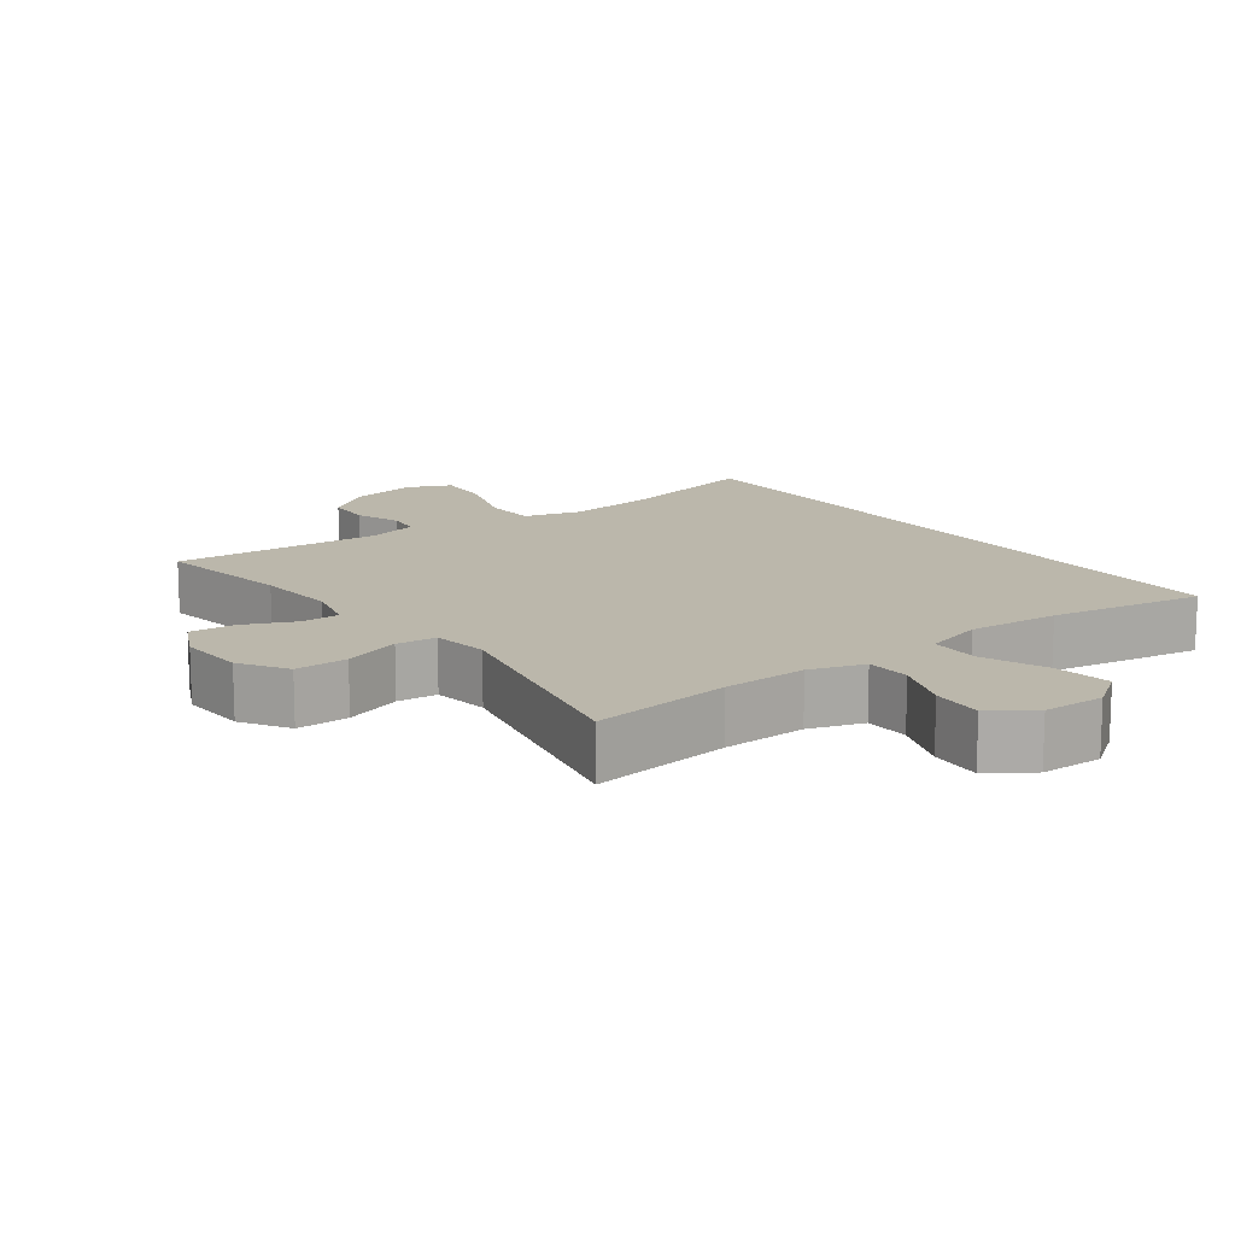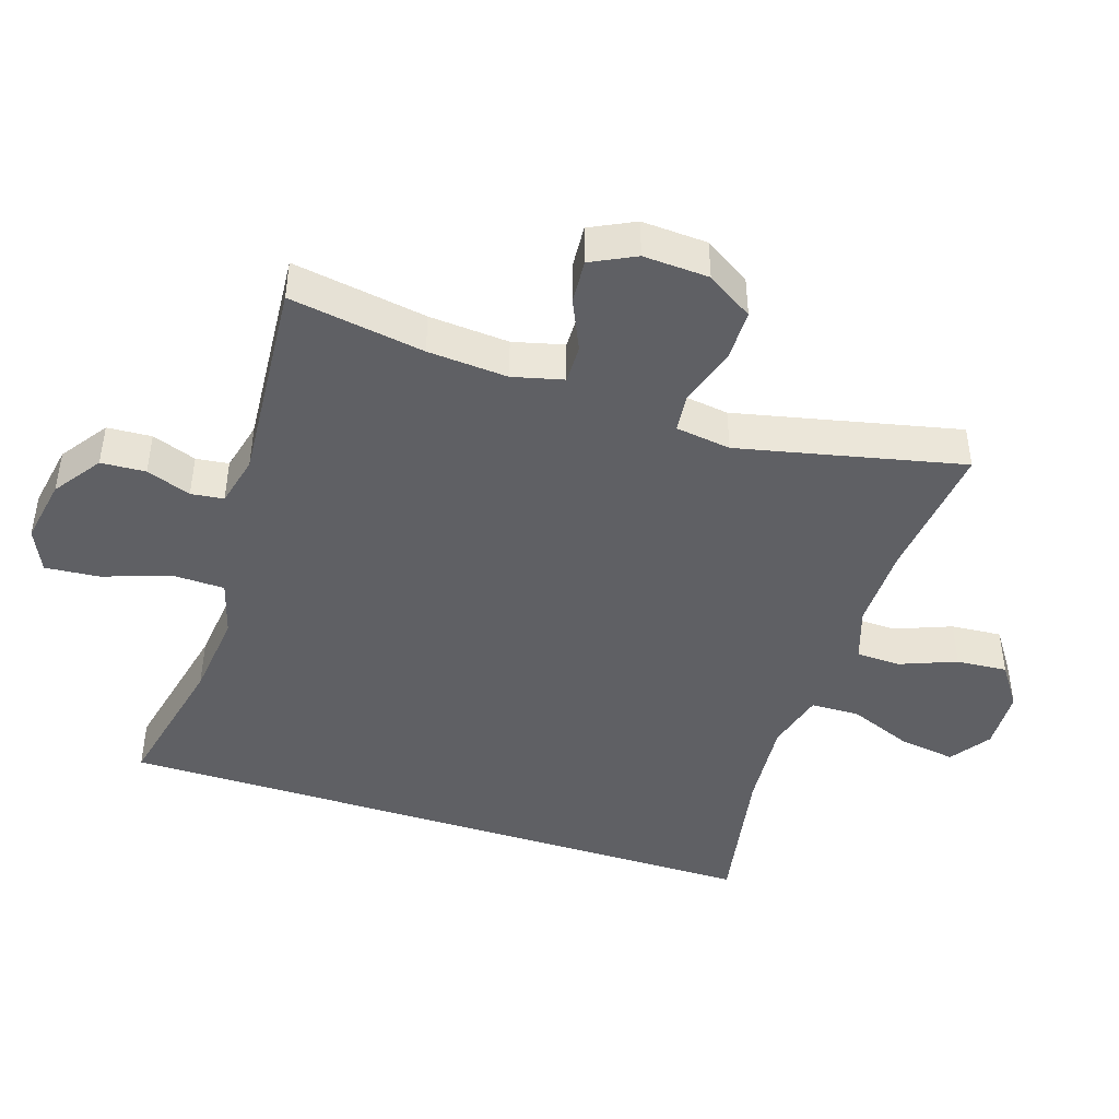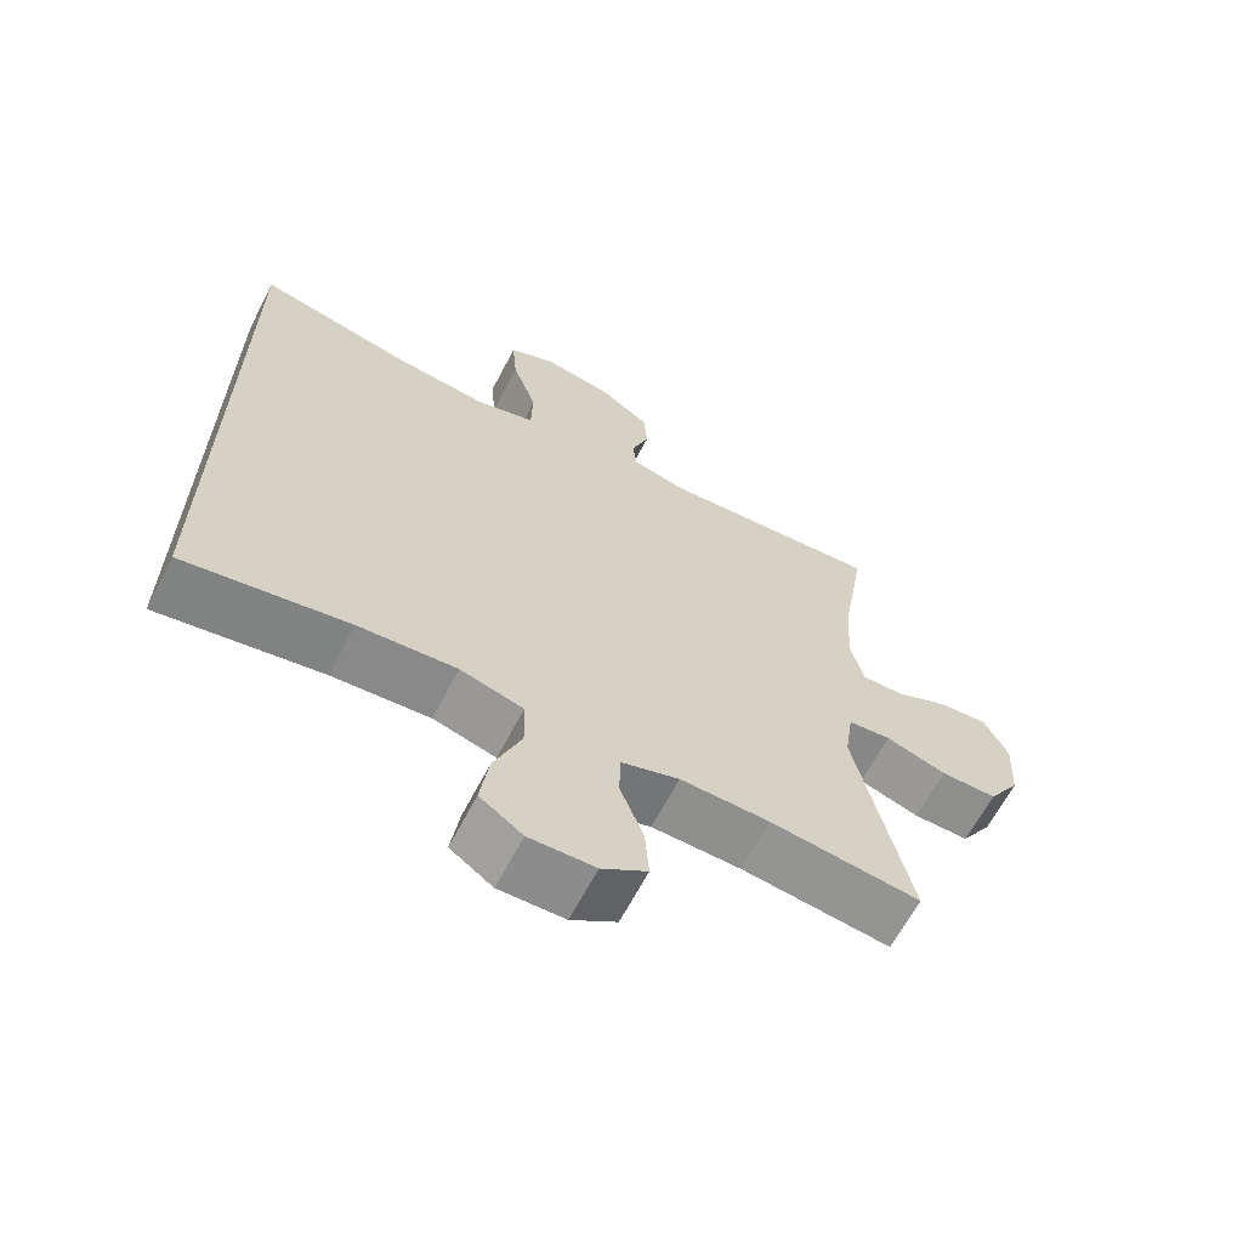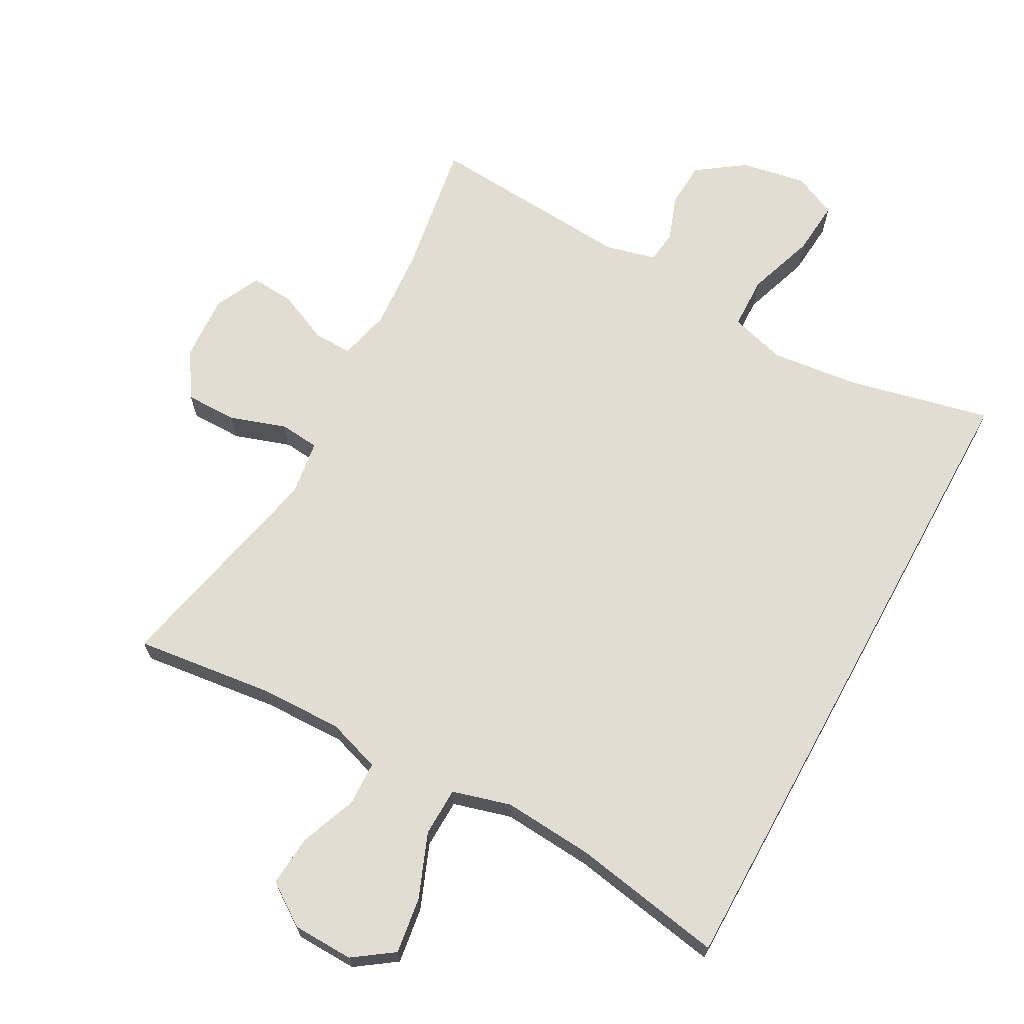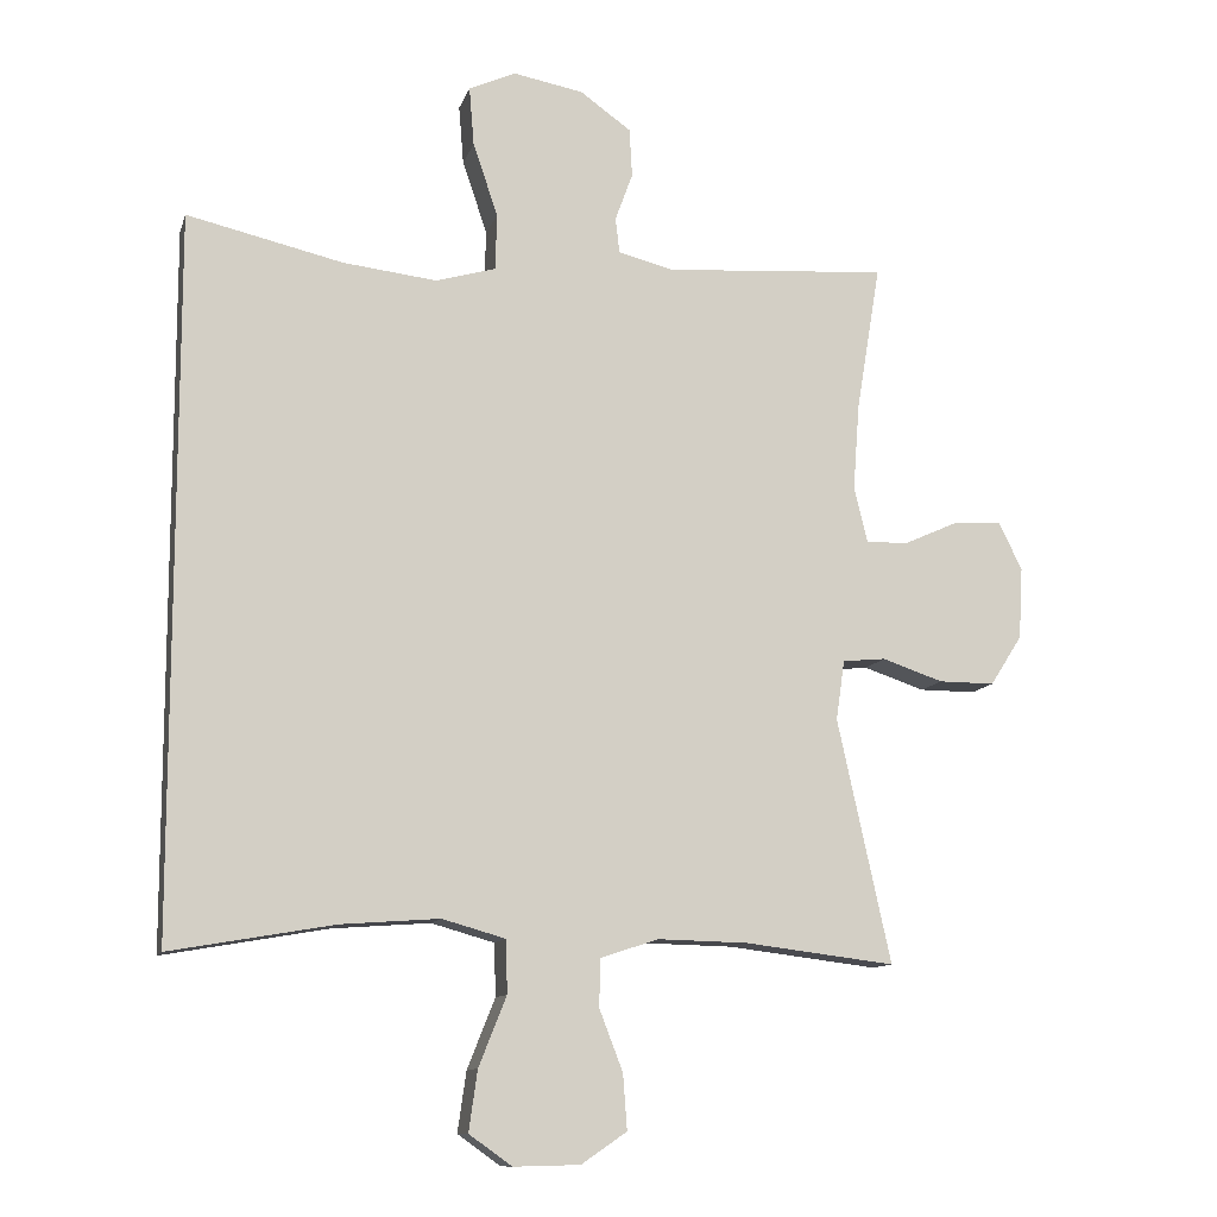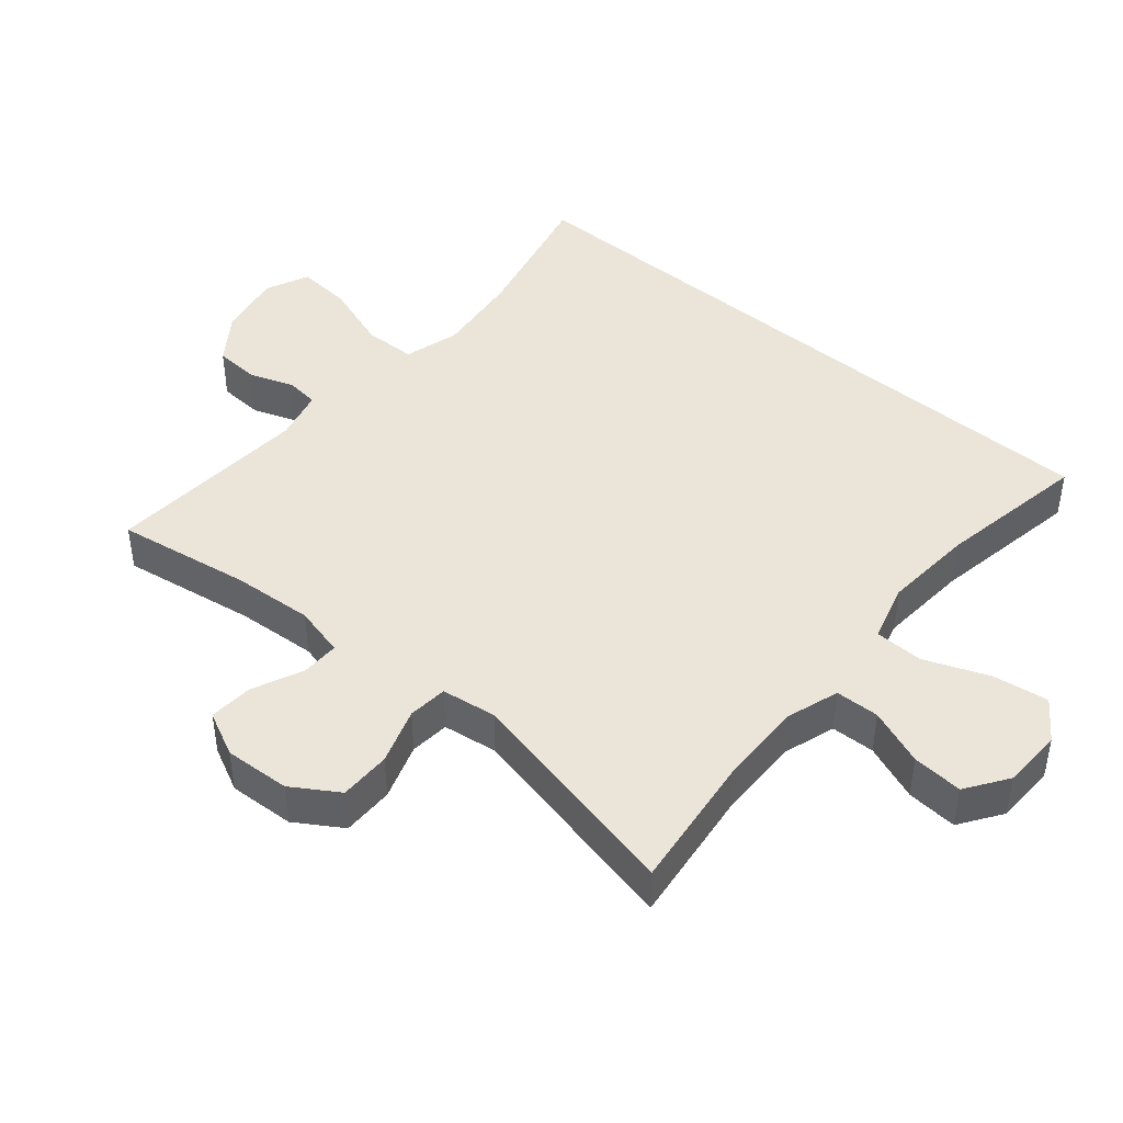
<metadata>
{"format":"obj","ext":"obj","renderer":"f3d","projection":"perspective","resolution":1024,"background":"white","views":[{"elev":14.2,"azim":143.4,"up":"+Y"},{"elev":-45.1,"azim":72.3,"up":"+Y"},{"elev":-64.8,"azim":-27.5,"up":"+Z"},{"elev":68.2,"azim":-151.2,"up":"+Y"},{"elev":-11.2,"azim":-14.4,"up":"+Z"},{"elev":44.5,"azim":130.3,"up":"+Y"}]}
</metadata>
<code>
o path10176
v 0.1662 0.0375 0.4782
v 0.08927 0.0375 0.4975
v 0.08348 0.0375 0.5471
v 0.108 0.0375 0.6147
v 0.1042 0.0375 0.6825
v 0.03314 0.0375 0.7334
v -0.06505 0.0375 0.7518
v -0.1303 0.0375 0.7224
v -0.1236 0.0375 0.6397
v -0.08884 0.0375 0.5373
v -0.09108 0.0375 0.4583
v -0.1751 0.0375 0.4343
v -0.3054 0.0375 0.4494
v -0.5238 0.0375 0.4999
v -0.5238 0.0375 -0.5018
v -0.2937 0.0375 -0.4616
v -0.1565 0.0375 -0.4515
v -0.06815 0.0375 -0.4766
v -0.06635 0.0375 -0.5506
v -0.105 0.0375 -0.6479
v -0.1172 0.0375 -0.7324
v -0.0572 0.0375 -0.775
v 0.03518 0.0375 -0.7728
v 0.09879 0.0375 -0.7292
v 0.0931 0.0375 -0.6522
v 0.06008 0.0375 -0.5661
v 0.06232 0.0375 -0.4996
v 0.1431 0.0375 -0.4731
v 0.2682 0.0375 -0.476
v 0.4781 0.0375 -0.5018
v 0.4037 0.0375 -0.1617
v 0.4158 0.0375 -0.07803
v 0.4757 0.0375 -0.0722
v 0.5608 0.0375 -0.1008
v 0.6391 0.0375 -0.1012
v 0.6836 0.0375 -0.03112
v 0.6893 0.0375 0.06858
v 0.6562 0.0375 0.1365
v 0.5894 0.0375 0.1319
v 0.5127 0.0375 0.09751
v 0.4545 0.0375 0.09678
v 0.4356 0.0375 0.1738
v 0.4446 0.0375 0.2953
v 0.4781 0.0375 0.4999
v 0.1662 -0.0375 0.4782
v 0.08927 -0.0375 0.4975
v 0.08348 -0.0375 0.5471
v 0.108 -0.0375 0.6147
v 0.1042 -0.0375 0.6825
v 0.03314 -0.0375 0.7334
v -0.06505 -0.0375 0.7518
v -0.1303 -0.0375 0.7224
v -0.1236 -0.0375 0.6397
v -0.08884 -0.0375 0.5373
v -0.09108 -0.0375 0.4583
v -0.1751 -0.0375 0.4343
v -0.3054 -0.0375 0.4494
v -0.5238 -0.0375 0.4999
v -0.5238 -0.0375 -0.5018
v -0.2937 -0.0375 -0.4616
v -0.1565 -0.0375 -0.4515
v -0.06815 -0.0375 -0.4766
v -0.06635 -0.0375 -0.5506
v -0.105 -0.0375 -0.6479
v -0.1172 -0.0375 -0.7324
v -0.0572 -0.0375 -0.775
v 0.03518 -0.0375 -0.7728
v 0.09879 -0.0375 -0.7292
v 0.0931 -0.0375 -0.6522
v 0.06008 -0.0375 -0.5661
v 0.06232 -0.0375 -0.4996
v 0.1431 -0.0375 -0.4731
v 0.2682 -0.0375 -0.476
v 0.4781 -0.0375 -0.5018
v 0.4037 -0.0375 -0.1617
v 0.4158 -0.0375 -0.07803
v 0.4757 -0.0375 -0.0722
v 0.5608 -0.0375 -0.1008
v 0.6391 -0.0375 -0.1012
v 0.6836 -0.0375 -0.03112
v 0.6893 -0.0375 0.06858
v 0.6562 -0.0375 0.1365
v 0.5894 -0.0375 0.1319
v 0.5127 -0.0375 0.09751
v 0.4545 -0.0375 0.09678
v 0.4356 -0.0375 0.1738
v 0.4446 -0.0375 0.2953
v 0.4781 -0.0375 0.4999
v 0.03314 0.0375 0.7334
v -0.06505 0.0375 0.7518
v -0.1303 0.0375 0.7224
v -0.1303 0.0375 0.7224
v 0.1042 0.0375 0.6825
v -0.1236 0.0375 0.6397
v 0.108 0.0375 0.6147
v -0.08884 0.0375 0.5373
v 0.08348 0.0375 0.5471
v 0.08927 0.0375 0.4975
v 0.08927 0.0375 0.4975
v -0.09108 0.0375 0.4583
v -0.09108 0.0375 0.4583
v -0.5238 0.0375 0.4999
v -0.5238 0.0375 0.4999
v -0.5238 0.0375 -0.5018
v -0.5238 0.0375 -0.5018
v 0.1662 0.0375 0.4782
v 0.4781 0.0375 0.4999
v 0.4781 0.0375 0.4999
v -0.3054 0.0375 0.4494
v -0.1751 0.0375 0.4343
v 0.4446 0.0375 0.2953
v 0.4356 0.0375 0.1738
v 0.4545 0.0375 0.09678
v 0.4545 0.0375 0.09678
v 0.6893 0.0375 0.06858
v 0.6562 0.0375 0.1365
v 0.6562 0.0375 0.1365
v 0.5894 0.0375 0.1319
v 0.5127 0.0375 0.09751
v 0.6836 0.0375 -0.03112
v 0.6391 0.0375 -0.1012
v 0.4158 0.0375 -0.07803
v 0.4158 0.0375 -0.07803
v 0.4757 0.0375 -0.0722
v 0.5608 0.0375 -0.1008
v 0.4037 0.0375 -0.1617
v -0.2937 0.0375 -0.4616
v -0.1565 0.0375 -0.4515
v 0.4781 0.0375 -0.5018
v 0.4781 0.0375 -0.5018
v 0.1431 0.0375 -0.4731
v 0.2682 0.0375 -0.476
v -0.06815 0.0375 -0.4766
v -0.06815 0.0375 -0.4766
v 0.06232 0.0375 -0.4996
v 0.06232 0.0375 -0.4996
v -0.06635 0.0375 -0.5506
v 0.06008 0.0375 -0.5661
v -0.105 0.0375 -0.6479
v 0.0931 0.0375 -0.6522
v -0.1172 0.0375 -0.7324
v -0.1172 0.0375 -0.7324
v 0.09879 0.0375 -0.7292
v 0.03518 0.0375 -0.7728
v -0.0572 0.0375 -0.775
v 0.03314 -0.0375 0.7334
v -0.06505 -0.0375 0.7518
v -0.1303 -0.0375 0.7224
v -0.1303 -0.0375 0.7224
v 0.1042 -0.0375 0.6825
v -0.1236 -0.0375 0.6397
v 0.108 -0.0375 0.6147
v -0.08884 -0.0375 0.5373
v 0.08348 -0.0375 0.5471
v 0.08927 -0.0375 0.4975
v 0.08927 -0.0375 0.4975
v -0.09108 -0.0375 0.4583
v -0.09108 -0.0375 0.4583
v -0.5238 -0.0375 0.4999
v -0.5238 -0.0375 0.4999
v -0.5238 -0.0375 -0.5018
v -0.5238 -0.0375 -0.5018
v 0.1662 -0.0375 0.4782
v 0.4781 -0.0375 0.4999
v 0.4781 -0.0375 0.4999
v -0.3054 -0.0375 0.4494
v -0.1751 -0.0375 0.4343
v 0.4446 -0.0375 0.2953
v 0.4356 -0.0375 0.1738
v 0.4545 -0.0375 0.09678
v 0.4545 -0.0375 0.09678
v 0.6893 -0.0375 0.06858
v 0.6562 -0.0375 0.1365
v 0.6562 -0.0375 0.1365
v 0.5894 -0.0375 0.1319
v 0.5127 -0.0375 0.09751
v 0.6836 -0.0375 -0.03112
v 0.6391 -0.0375 -0.1012
v 0.4158 -0.0375 -0.07803
v 0.4158 -0.0375 -0.07803
v 0.4757 -0.0375 -0.0722
v 0.5608 -0.0375 -0.1008
v 0.4037 -0.0375 -0.1617
v -0.2937 -0.0375 -0.4616
v -0.1565 -0.0375 -0.4515
v 0.4781 -0.0375 -0.5018
v 0.4781 -0.0375 -0.5018
v 0.1431 -0.0375 -0.4731
v 0.2682 -0.0375 -0.476
v -0.06815 -0.0375 -0.4766
v -0.06815 -0.0375 -0.4766
v 0.06232 -0.0375 -0.4996
v 0.06232 -0.0375 -0.4996
v -0.06635 -0.0375 -0.5506
v 0.06008 -0.0375 -0.5661
v -0.105 -0.0375 -0.6479
v 0.0931 -0.0375 -0.6522
v -0.1172 -0.0375 -0.7324
v -0.1172 -0.0375 -0.7324
v 0.09879 -0.0375 -0.7292
v 0.03518 -0.0375 -0.7728
v -0.0572 -0.0375 -0.775
f 169 157 179
f 151 147 148
f 177 182 178
f 176 172 175
f 177 176 182
f 179 185 183
f 183 185 190
f 201 196 202
f 183 190 188
f 179 167 185
f 170 181 176
f 153 152 151
f 161 166 159
f 185 167 184
f 155 153 157
f 175 172 173
f 181 170 179
f 184 167 166
f 163 157 169
f 163 168 164
f 194 196 195
f 172 176 177
f 168 163 169
f 183 188 189
f 157 167 179
f 197 196 201
f 152 153 154
f 202 196 198
f 184 166 161
f 147 151 146
f 182 176 181
f 183 189 186
f 192 190 194
f 188 190 192
f 146 151 152
f 195 196 197
f 197 201 200
f 163 155 157
f 154 153 155
f 169 179 170
f 192 194 195
f 150 146 152
f 6 7 51 50
f 7 92 149 51
f 5 6 50 49
f 8 9 53 52
f 4 5 49 48
f 9 10 54 53
f 3 4 48 47
f 99 3 47 156
f 10 101 158 54
f 103 105 162 160
f 1 2 46 45
f 108 1 45 165
f 13 14 58 57
f 11 12 56 55
f 12 13 57 56
f 43 44 88 87
f 42 43 87 86
f 114 42 86 171
f 37 117 174 81
f 38 39 83 82
f 39 40 84 83
f 40 41 85 84
f 36 37 81 80
f 35 36 80 79
f 123 33 77 180
f 34 35 79 78
f 33 34 78 77
f 31 32 76 75
f 16 17 61 60
f 15 16 60 59
f 130 31 75 187
f 28 29 73 72
f 17 134 191 61
f 136 28 72 193
f 18 19 63 62
f 29 30 74 73
f 26 27 71 70
f 19 20 64 63
f 25 26 70 69
f 20 142 199 64
f 24 25 69 68
f 23 24 68 67
f 22 23 67 66
f 21 22 66 65
f 112 122 100
f 94 91 90
f 120 121 125
f 119 118 115
f 120 125 119
f 122 126 128
f 126 133 128
f 144 145 139
f 126 131 133
f 122 128 110
f 113 119 124
f 96 94 95
f 104 102 109
f 128 127 110
f 98 100 96
f 118 116 115
f 124 122 113
f 127 109 110
f 106 112 100
f 106 107 111
f 137 138 139
f 115 120 119
f 111 112 106
f 126 132 131
f 100 122 110
f 140 144 139
f 95 97 96
f 145 141 139
f 127 104 109
f 90 89 94
f 125 124 119
f 126 129 132
f 135 137 133
f 131 135 133
f 89 95 94
f 138 140 139
f 140 143 144
f 106 100 98
f 97 98 96
f 112 113 122
f 135 138 137
f 93 95 89

</code>
